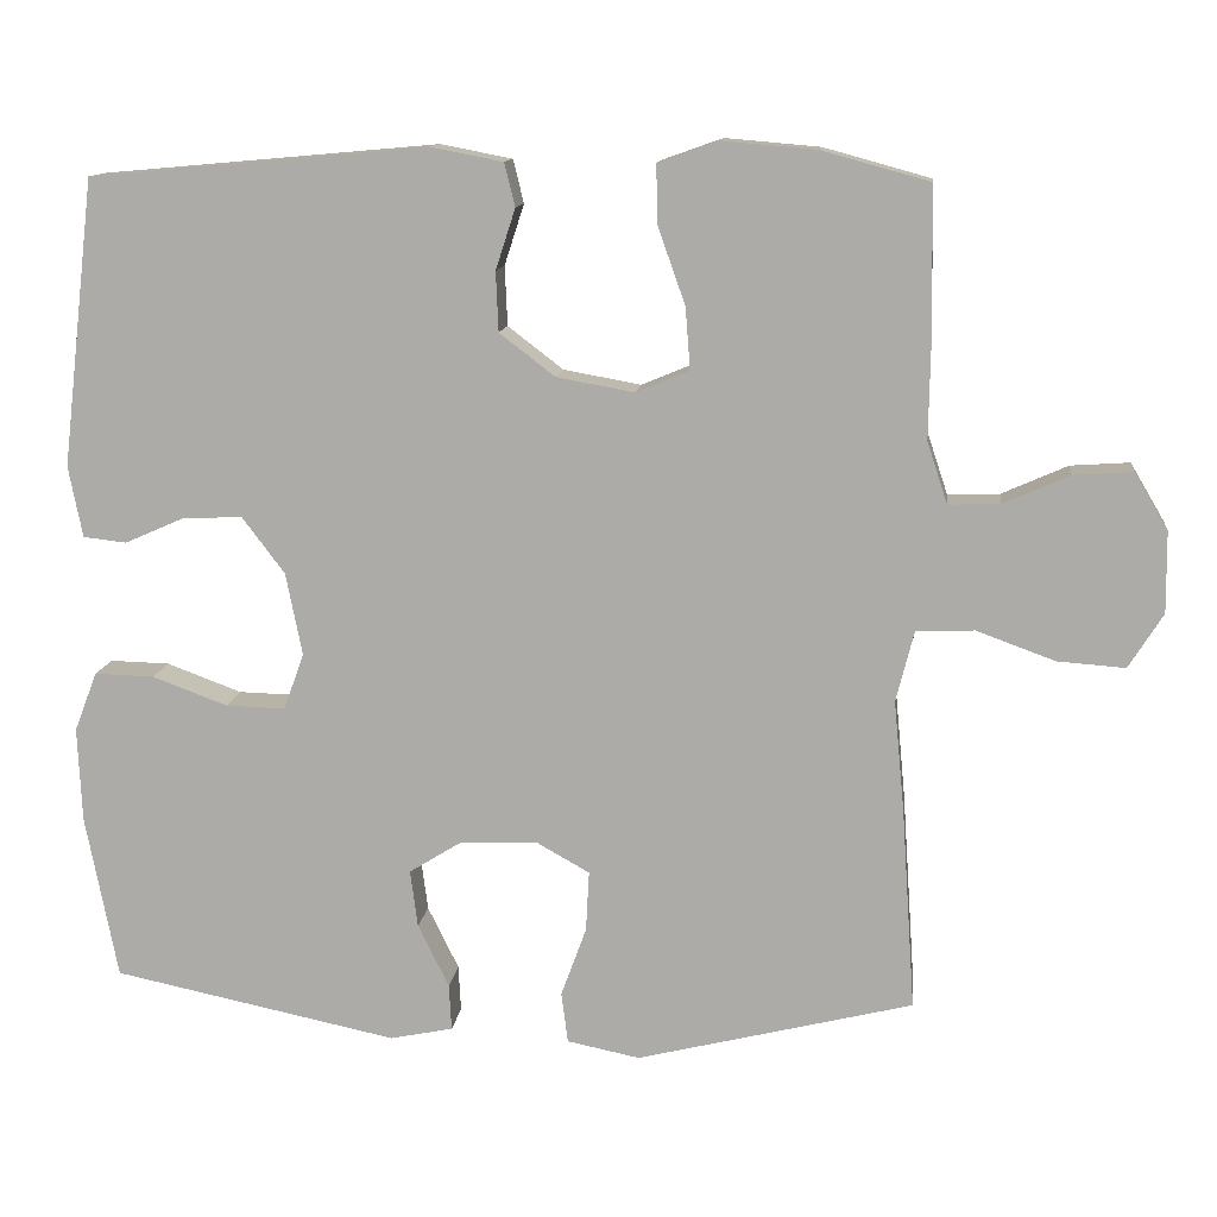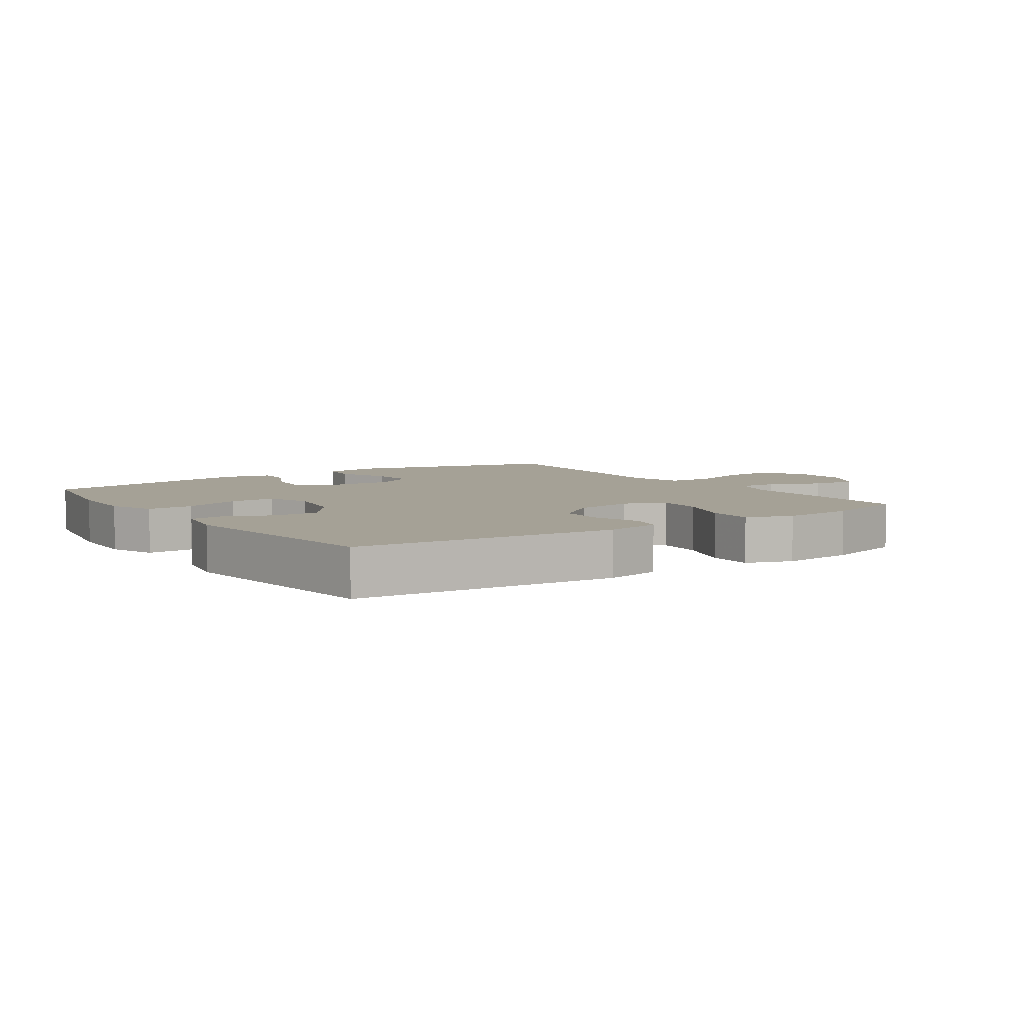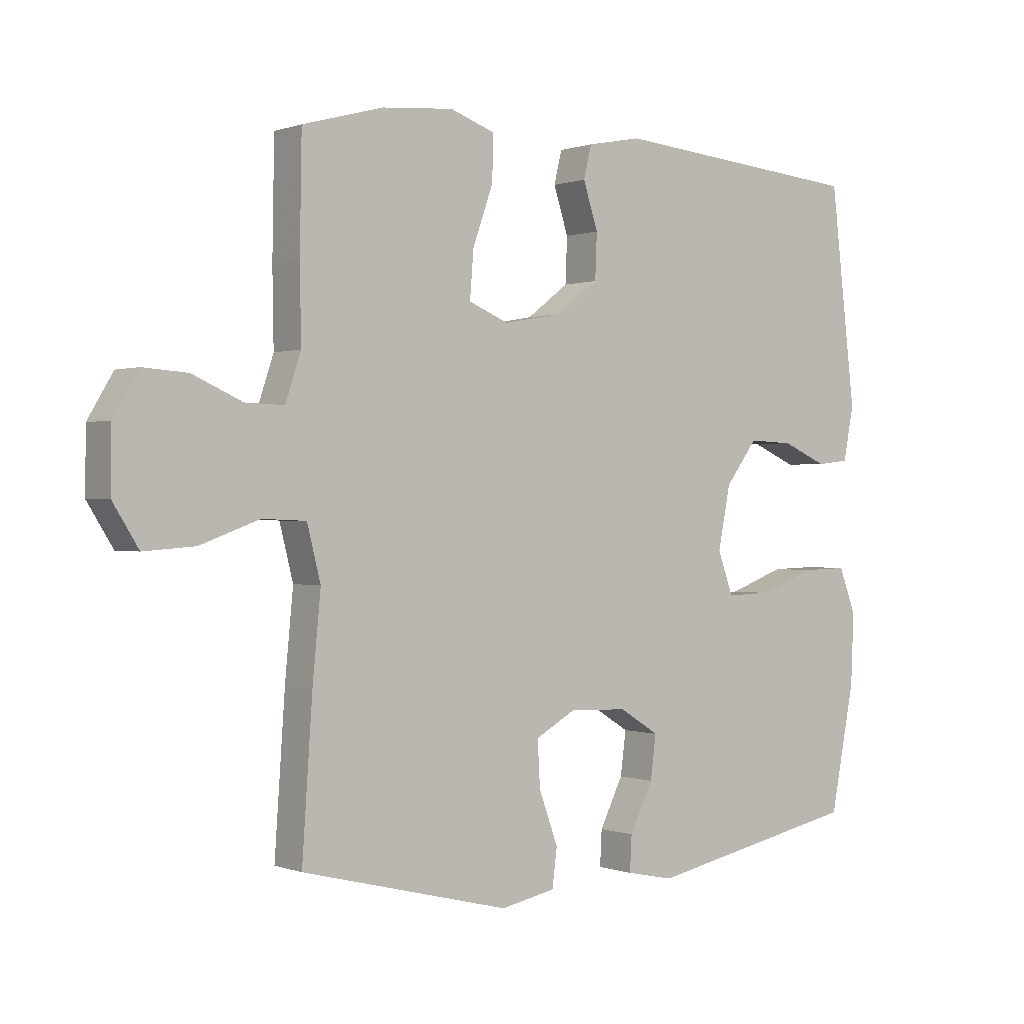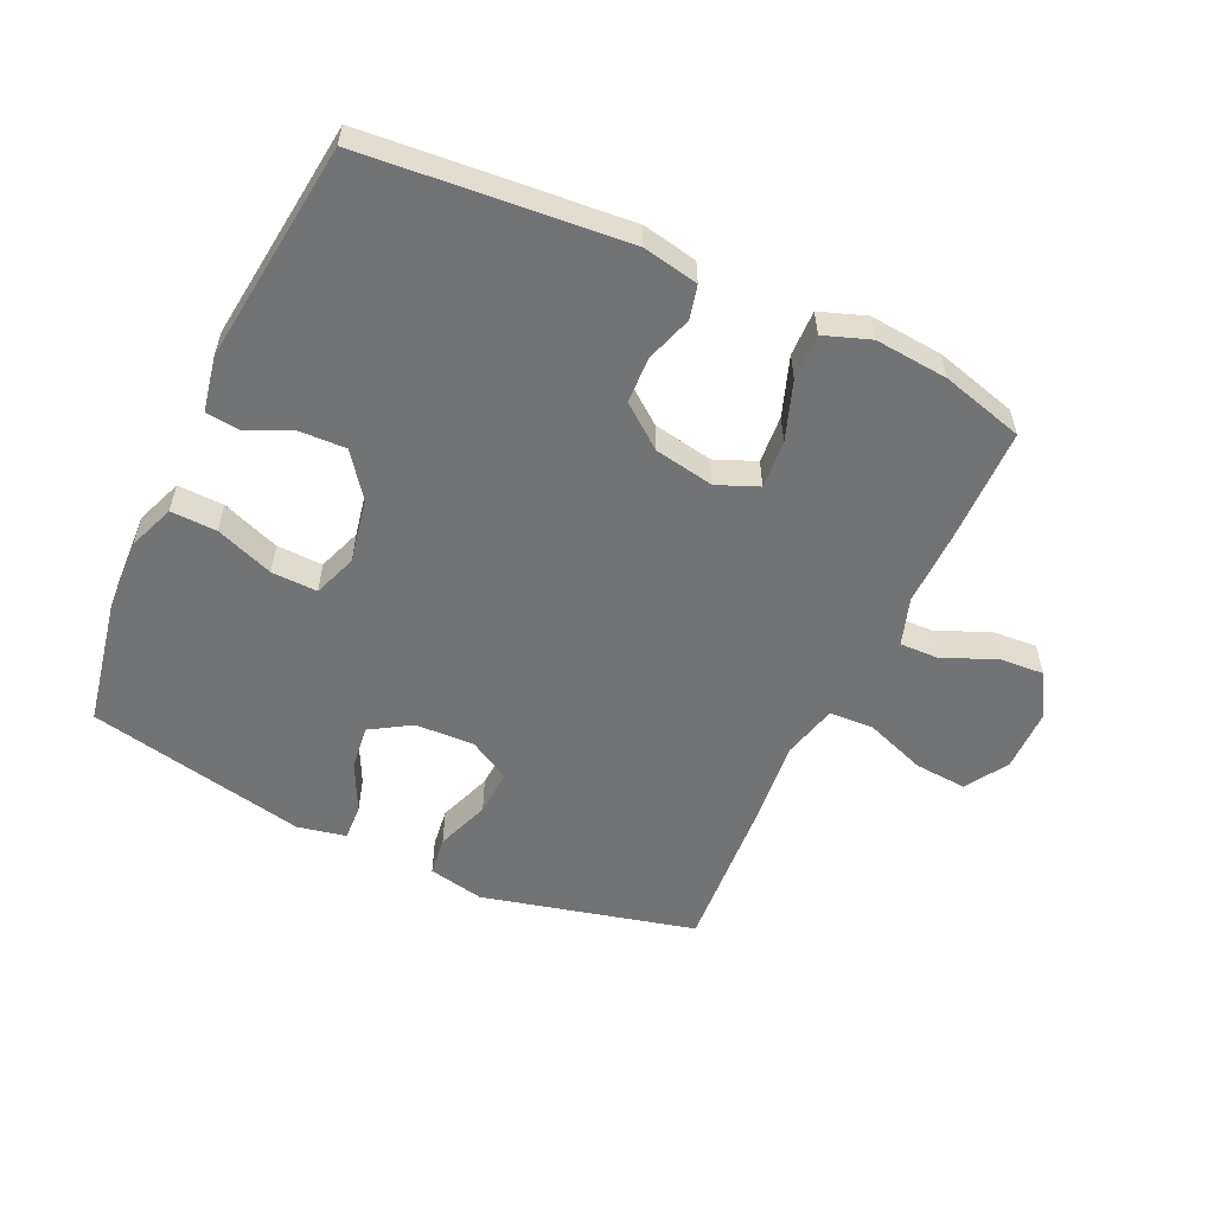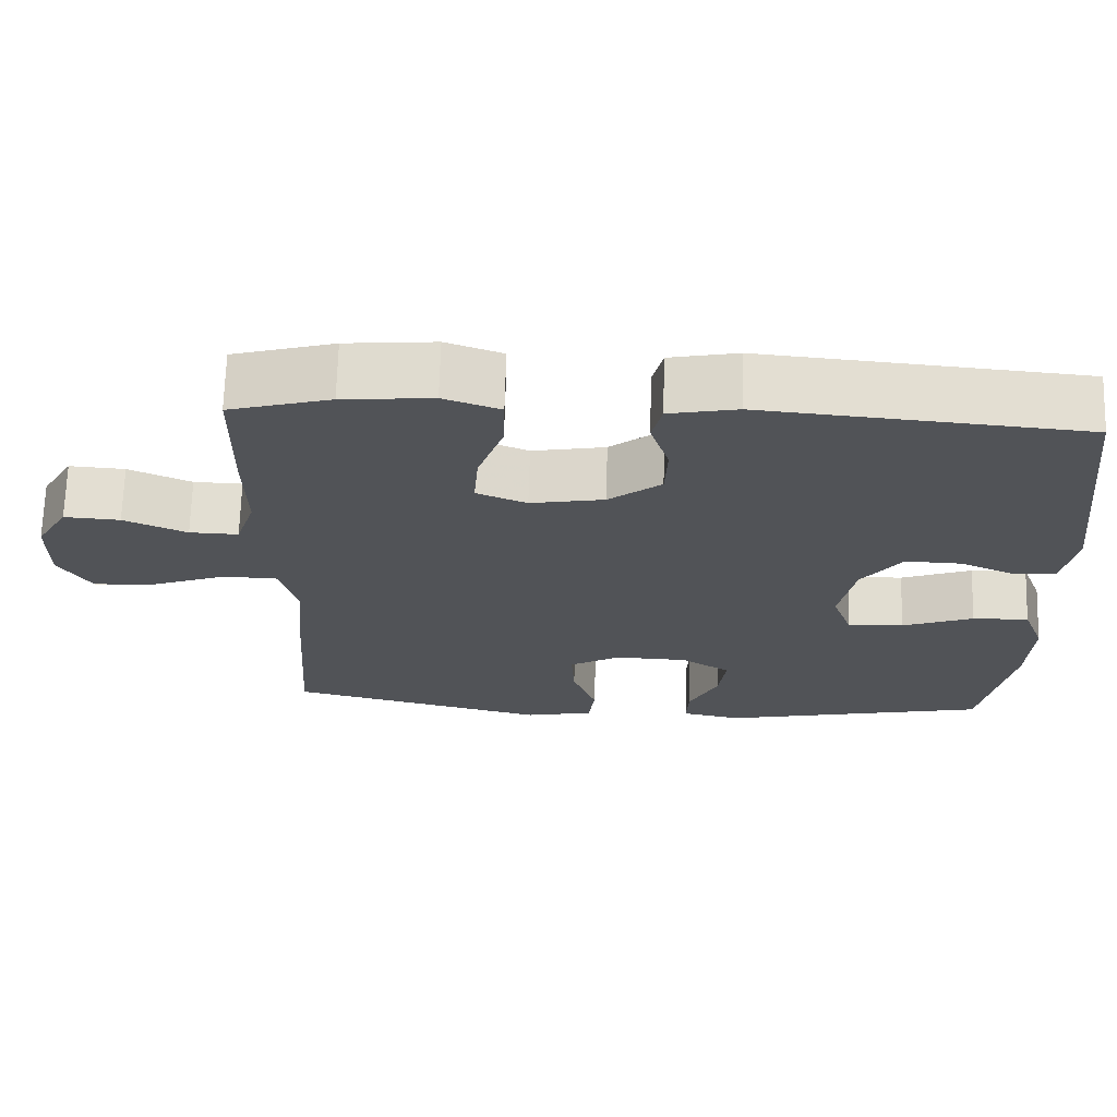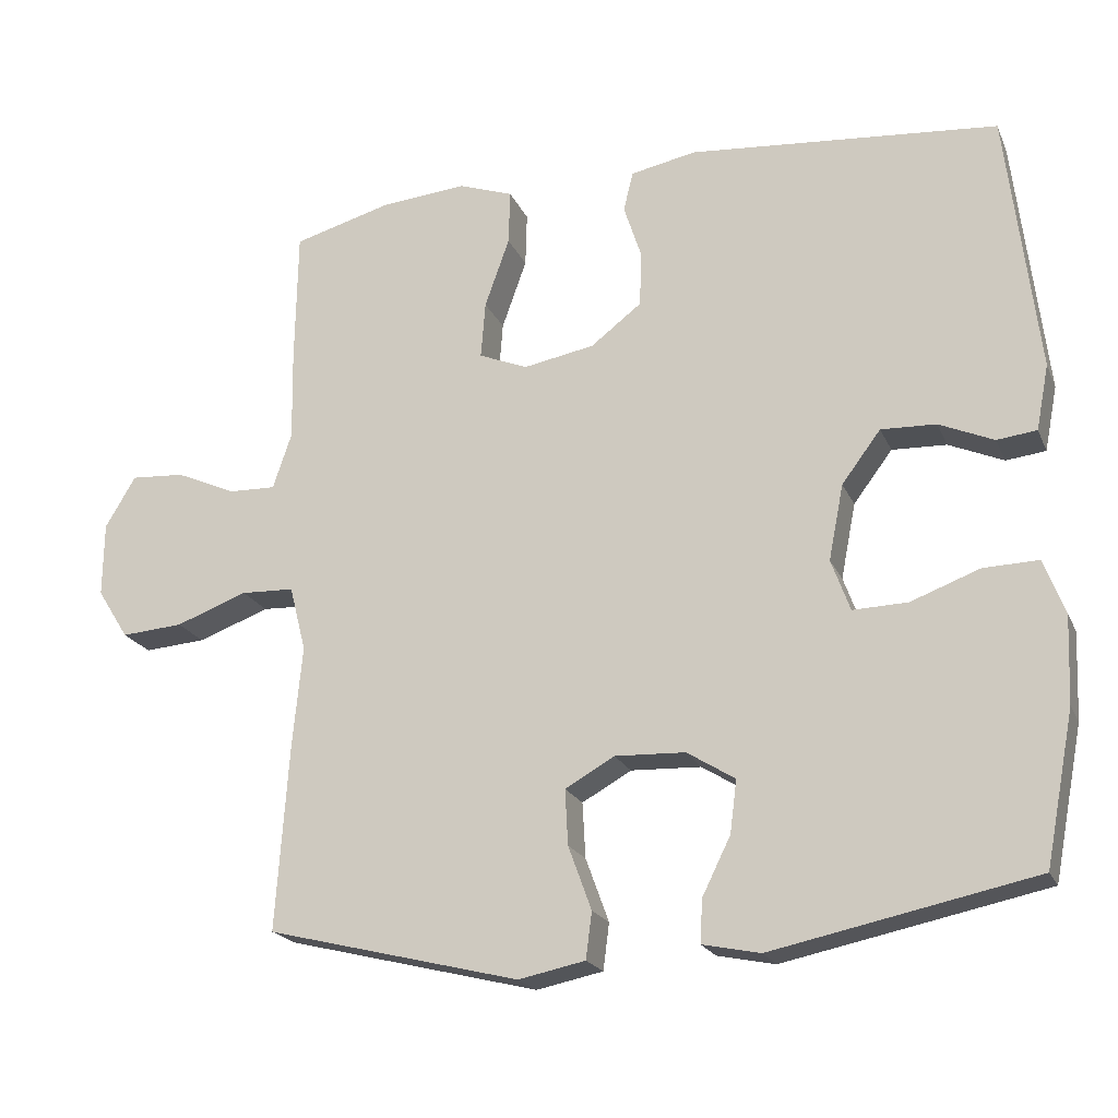
<metadata>
{"format":"obj","ext":"obj","renderer":"f3d","projection":"perspective","resolution":1024,"background":"white","views":[{"elev":12.2,"azim":6.7,"up":"+Z"},{"elev":6.0,"azim":-34.6,"up":"+Y"},{"elev":0.2,"azim":142.7,"up":"+Z"},{"elev":-55.8,"azim":-25.0,"up":"+Y"},{"elev":68.4,"azim":-178.4,"up":"+Z"},{"elev":-20.6,"azim":-161.1,"up":"+Z"}]}
</metadata>
<code>
v 0.5 0.07 0.5
v 0.503 0.07 0.319
v 0.501 0.07 0.199
v 0.526 0.07 0.124
v 0.589 0.07 0.126
v 0.67 0.07 0.162
v 0.742 0.07 0.167
v 0.783 0.07 0.098
v 0.784 0.07 -0.001
v 0.742 0.07 -0.068
v 0.659 0.07 -0.062
v 0.563 0.07 -0.027
v 0.492 0.07 -0.03
v 0.47 0.07 -0.117
v 0.483 0.07 -0.252
v 0.5 0.07 -0.5
v 0.162 0.07 -0.584
v 0.073 0.07 -0.566
v 0.065 0.07 -0.504
v 0.096 0.07 -0.419
v 0.1 0.07 -0.345
v 0.034 0.07 -0.308
v -0.06 0.07 -0.312
v -0.124 0.07 -0.352
v -0.115 0.07 -0.422
v -0.077 0.07 -0.499
v -0.074 0.07 -0.556
v -0.151 0.07 -0.572
v -0.5 0.07 -0.5
v -0.539 0.07 -0.299
v -0.544 0.07 -0.183
v -0.516 0.07 -0.11
v -0.443 0.07 -0.112
v -0.351 0.07 -0.146
v -0.278 0.07 -0.148
v -0.253 0.07 -0.079
v -0.273 0.07 0.022
v -0.325 0.07 0.091
v -0.398 0.07 0.088
v -0.471 0.07 0.056
v -0.524 0.07 0.062
v -0.541 0.07 0.149
v -0.5 0.07 0.5
v -0.087 0.07 0.537
v 0.001 0.07 0.52
v 0.014 0.07 0.467
v -0.01 0.07 0.393
v -0.007 0.07 0.32
v 0.061 0.07 0.268
v 0.156 0.07 0.251
v 0.221 0.07 0.278
v 0.215 0.07 0.354
v 0.182 0.07 0.447
v 0.18 0.07 0.52
v 0.253 0.07 0.546
v 0.369 0.07 0.536
v 0.5 0 0.5
v 0.503 0 0.319
v 0.501 0 0.199
v 0.526 0 0.124
v 0.589 0 0.126
v 0.67 0 0.162
v 0.742 0 0.167
v 0.783 0 0.098
v 0.784 0 -0.001
v 0.742 0 -0.068
v 0.659 0 -0.062
v 0.563 0 -0.027
v 0.492 0 -0.03
v 0.47 0 -0.117
v 0.483 0 -0.252
v 0.5 0 -0.5
v 0.162 0 -0.584
v 0.073 0 -0.566
v 0.065 0 -0.504
v 0.096 0 -0.419
v 0.1 0 -0.345
v 0.034 0 -0.308
v -0.06 0 -0.312
v -0.124 0 -0.352
v -0.115 0 -0.422
v -0.077 0 -0.499
v -0.074 0 -0.556
v -0.151 0 -0.572
v -0.5 0 -0.5
v -0.539 0 -0.299
v -0.544 0 -0.183
v -0.516 0 -0.11
v -0.443 0 -0.112
v -0.351 0 -0.146
v -0.278 0 -0.148
v -0.253 0 -0.079
v -0.273 0 0.022
v -0.325 0 0.091
v -0.398 0 0.088
v -0.471 0 0.056
v -0.524 0 0.062
v -0.541 0 0.149
v -0.5 0 0.5
v -0.087 0 0.537
v 0.001 0 0.52
v 0.014 0 0.467
v -0.01 0 0.393
v -0.007 0 0.32
v 0.061 0 0.268
v 0.156 0 0.251
v 0.221 0 0.278
v 0.215 0 0.354
v 0.182 0 0.447
v 0.18 0 0.52
v 0.253 0 0.546
v 0.369 0 0.536
f 1 2 3
f 56 1 3
f 55 56 3
f 54 55 3
f 53 54 3
f 52 53 3
f 51 52 3 4
f 50 51 4
f 49 50 4
f 45 46 47
f 44 45 47
f 43 44 47
f 42 43 47
f 41 42 47
f 40 41 47
f 39 40 47
f 38 39 47 48
f 37 38 48 49
f 32 33 34
f 31 32 34
f 30 31 34
f 29 30 34
f 28 29 34
f 27 28 34
f 26 27 34
f 25 26 34
f 24 25 34 35
f 23 24 35 36
f 18 19 20
f 17 18 20
f 16 17 20
f 15 16 20
f 14 15 20
f 13 14 20 21
f 10 11 12
f 9 10 12
f 8 9 12
f 7 8 12
f 6 7 12
f 5 6 12
f 4 5 12 13
f 49 4 13
f 37 49 13
f 36 37 13
f 23 36 13
f 22 23 13
f 13 21 22
f 59 58 57
f 59 57 112
f 59 112 111
f 59 111 110
f 59 110 109
f 59 109 108
f 60 59 108 107
f 60 107 106
f 60 106 105
f 103 102 101
f 103 101 100
f 103 100 99
f 103 99 98
f 103 98 97
f 103 97 96
f 103 96 95
f 104 103 95 94
f 105 104 94 93
f 90 89 88
f 90 88 87
f 90 87 86
f 90 86 85
f 90 85 84
f 90 84 83
f 90 83 82
f 90 82 81
f 91 90 81 80
f 92 91 80 79
f 76 75 74
f 76 74 73
f 76 73 72
f 76 72 71
f 76 71 70
f 77 76 70 69
f 68 67 66
f 68 66 65
f 68 65 64
f 68 64 63
f 68 63 62
f 68 62 61
f 69 68 61 60
f 69 60 105
f 69 105 93
f 69 93 92
f 69 92 79
f 69 79 78
f 78 77 69
f 1 57 58 2
f 2 58 59 3
f 3 59 60 4
f 4 60 61 5
f 5 61 62 6
f 6 62 63 7
f 7 63 64 8
f 8 64 65 9
f 9 65 66 10
f 10 66 67 11
f 11 67 68 12
f 12 68 69 13
f 13 69 70 14
f 14 70 71 15
f 15 71 72 16
f 16 72 73 17
f 17 73 74 18
f 18 74 75 19
f 19 75 76 20
f 20 76 77 21
f 21 77 78 22
f 22 78 79 23
f 23 79 80 24
f 24 80 81 25
f 25 81 82 26
f 26 82 83 27
f 27 83 84 28
f 28 84 85 29
f 29 85 86 30
f 30 86 87 31
f 31 87 88 32
f 32 88 89 33
f 33 89 90 34
f 34 90 91 35
f 35 91 92 36
f 36 92 93 37
f 37 93 94 38
f 38 94 95 39
f 39 95 96 40
f 40 96 97 41
f 41 97 98 42
f 42 98 99 43
f 43 99 100 44
f 44 100 101 45
f 45 101 102 46
f 46 102 103 47
f 47 103 104 48
f 48 104 105 49
f 49 105 106 50
f 50 106 107 51
f 51 107 108 52
f 52 108 109 53
f 53 109 110 54
f 54 110 111 55
f 55 111 112 56
f 56 112 57 1

</code>
